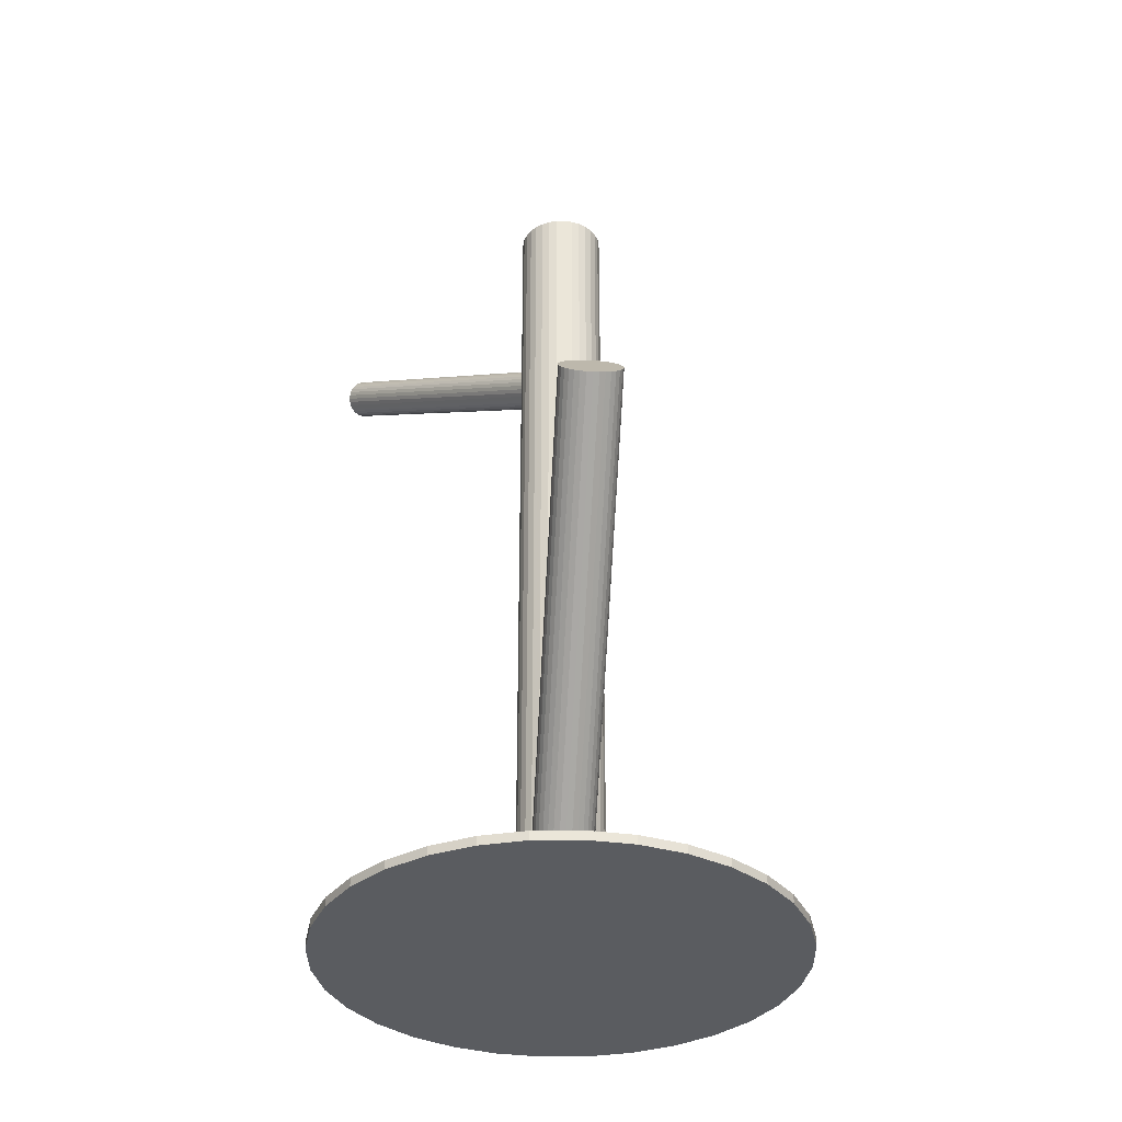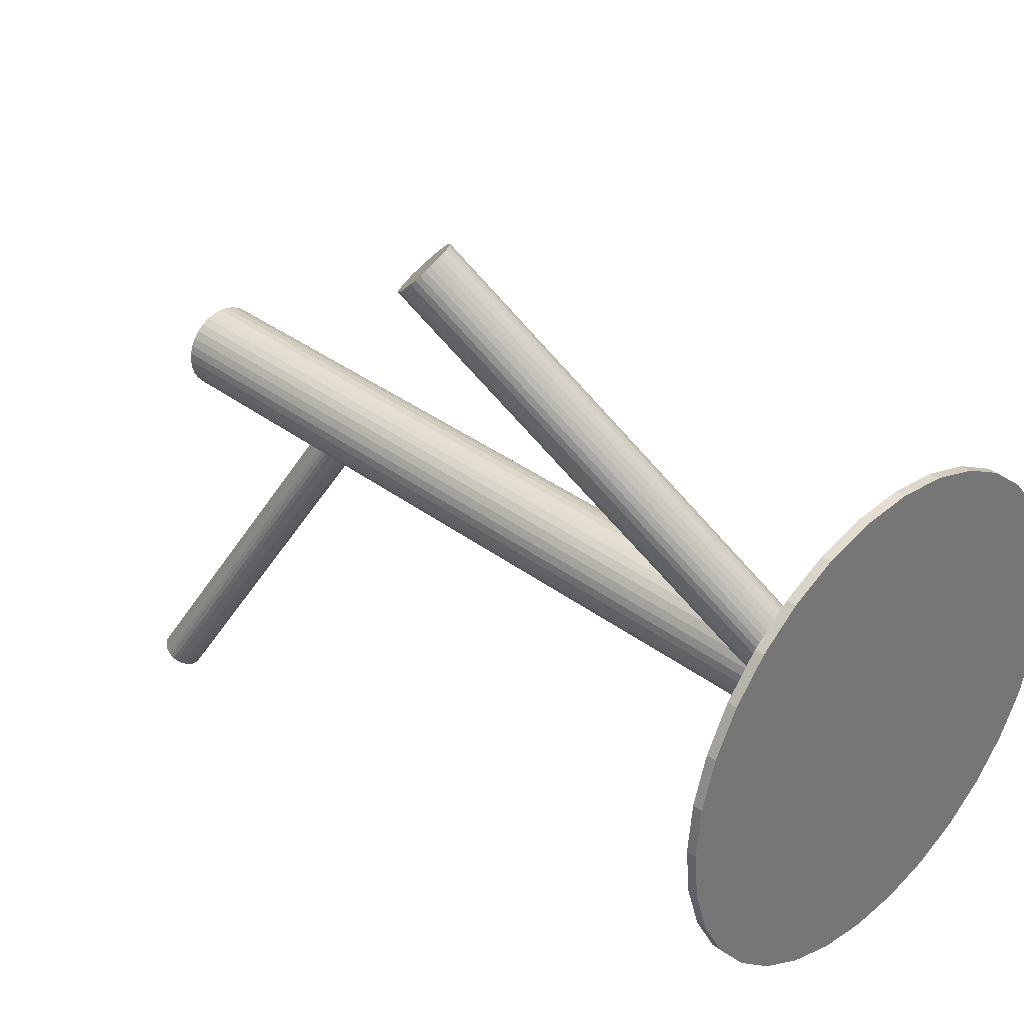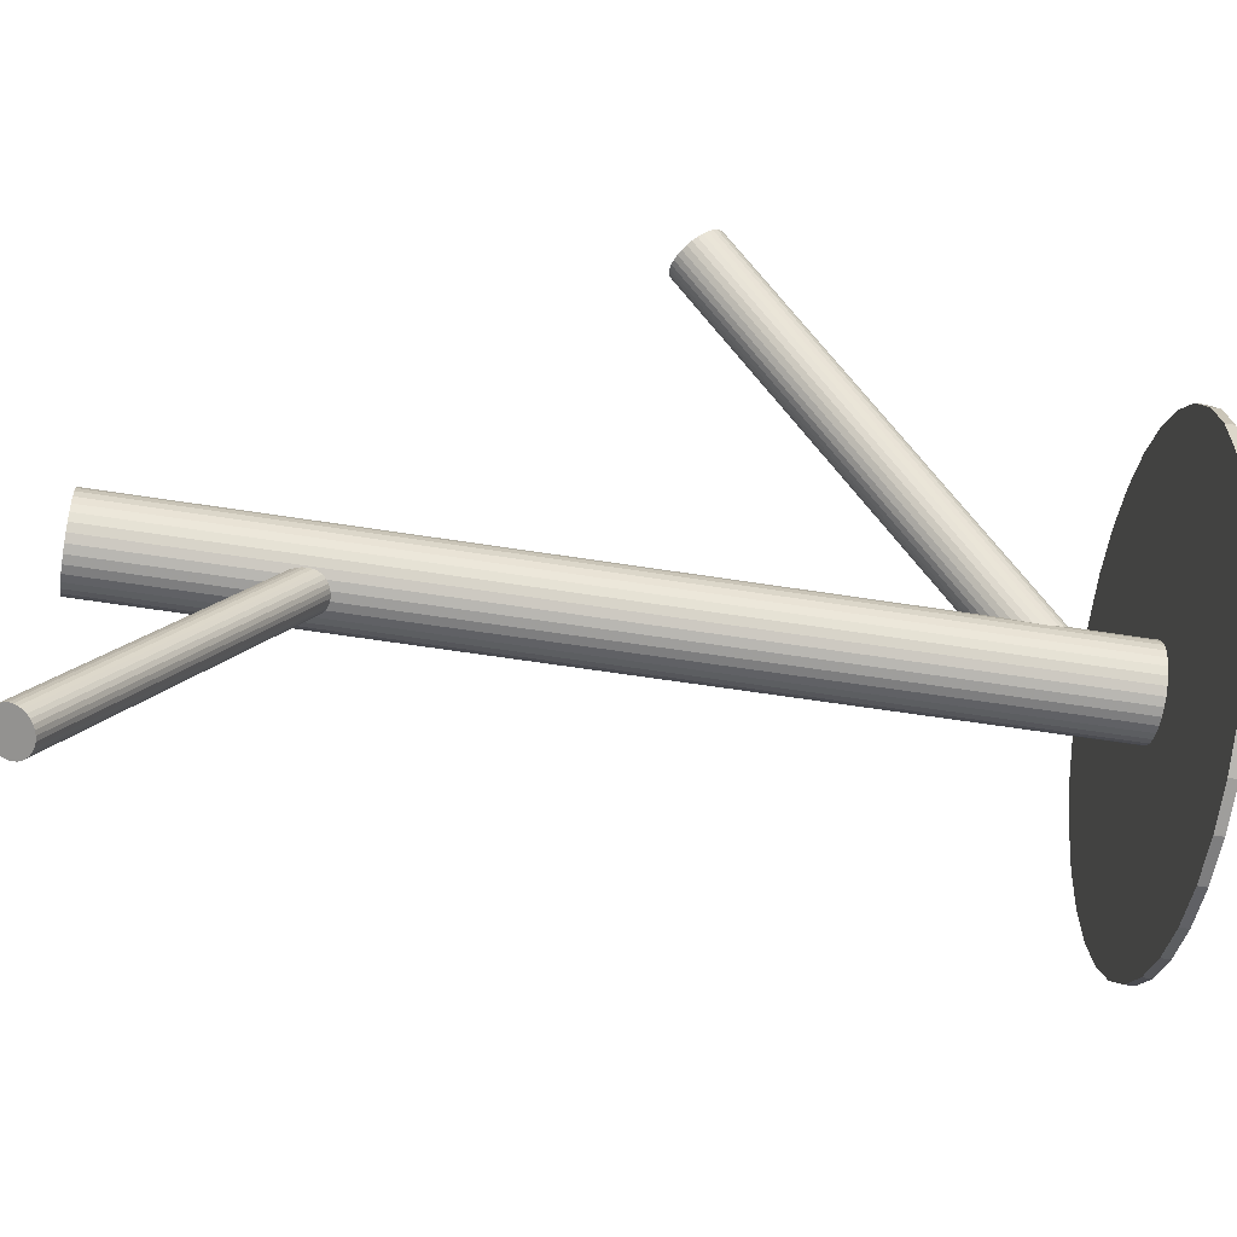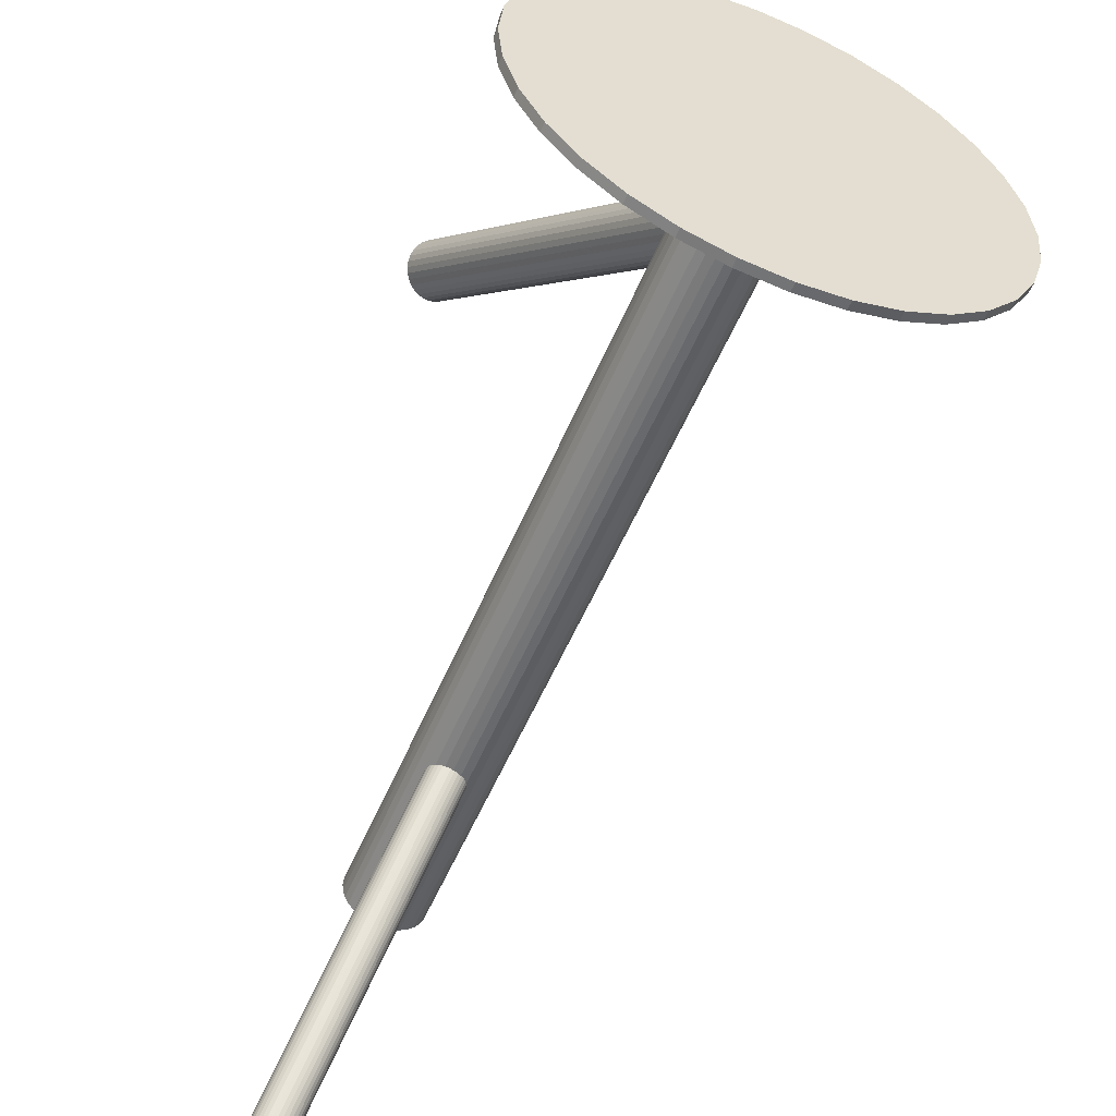
<metadata>
{"format":"obj","ext":"obj","renderer":"f3d","projection":"perspective","resolution":1024,"background":"white","views":[{"elev":-34.4,"azim":152.7,"up":"+Z"},{"elev":34.9,"azim":135.2,"up":"+Y"},{"elev":-53.9,"azim":80.2,"up":"+Y"},{"elev":-54.6,"azim":157.4,"up":"+Y"}]}
</metadata>
<code>
v 0 2.171e-05 -0.1335
v 0 2.171e-05 0.1299
v 0 0.01296 -0.1335
v 0 0.01296 0.1299
v -0 -0.01292 -0.1335
v -0 -0.01292 0.1299
v -0.009151 -0.00913 -0.1335
v -0.009151 -0.00913 0.1299
v -0.009151 0.009173 -0.1335
v -0.009151 0.009173 0.1299
v 0.002525 0.01272 -0.1335
v 0.002525 0.01272 0.1299
v 0.002525 -0.01267 -0.1335
v 0.002525 -0.01267 0.1299
v -0.00719 0.01078 -0.1335
v -0.00719 0.01078 0.1299
v -0.00719 -0.01074 -0.1335
v -0.00719 -0.01074 0.1299
v -0.01196 -0.004931 -0.1335
v -0.01196 -0.004931 0.1299
v -0.01196 0.004974 -0.1335
v -0.01196 0.004974 0.1299
v -0.004953 -0.01194 -0.1335
v -0.004953 -0.01194 0.1299
v -0.004953 0.01198 -0.1335
v -0.004953 0.01198 0.1299
v 0.01269 0.002547 -0.1335
v 0.01269 0.002547 0.1299
v 0.01269 -0.002503 -0.1335
v 0.01269 -0.002503 0.1299
v 0.01076 -0.007169 -0.1335
v 0.01076 -0.007169 0.1299
v 0.01076 0.007212 -0.1335
v 0.01076 0.007212 0.1299
v 0.01294 2.171e-05 -0.1335
v 0.01294 2.171e-05 0.1299
v -0.01294 2.171e-05 -0.1335
v -0.01294 2.171e-05 0.1299
v -0.01076 -0.007169 -0.1335
v -0.01076 -0.007169 0.1299
v -0.01076 0.007212 -0.1335
v -0.01076 0.007212 0.1299
v -0.01269 0.002547 -0.1335
v -0.01269 0.002547 0.1299
v -0.01269 -0.002503 -0.1335
v -0.01269 -0.002503 0.1299
v 0.004953 -0.01194 -0.1335
v 0.004953 -0.01194 0.1299
v 0.004953 0.01198 -0.1335
v 0.004953 0.01198 0.1299
v 0.01196 -0.004931 -0.1335
v 0.01196 -0.004931 0.1299
v 0.01196 0.004974 -0.1335
v 0.01196 0.004974 0.1299
v 0.00719 0.01078 -0.1335
v 0.00719 0.01078 0.1299
v 0.00719 -0.01074 -0.1335
v 0.00719 -0.01074 0.1299
v -0.002525 0.01272 -0.1335
v -0.002525 0.01272 0.1299
v -0.002525 -0.01267 -0.1335
v -0.002525 -0.01267 0.1299
v 0.009151 -0.00913 -0.1335
v 0.009151 -0.00913 0.1299
v 0.009151 0.009173 -0.1335
v 0.009151 0.009173 0.1299
v 0.02745 -0.1054 0.128
v -0 2.171e-05 0.06812
v 0.02821 -0.1083 0.1225
v 0.0007573 -0.002887 0.06266
v 0.0267 -0.1025 0.1335
v -0.0007573 0.00293 0.07359
v 0.03205 -0.1025 0.131
v 0.004601 0.002945 0.07116
v 0.0329 -0.1057 0.1249
v 0.005443 -0.0002865 0.06509
v 0.03352 -0.1044 0.1269
v 0.006071 0.0009968 0.06706
v 0.03323 -0.1033 0.1291
v 0.005776 0.002132 0.06919
v 0.02444 -0.1033 0.133
v -0.003011 0.002107 0.07318
v 0.02584 -0.1087 0.1229
v -0.001612 -0.003267 0.06307
v 0.02141 -0.107 0.128
v -0.00604 -0.001551 0.06812
v 0.02372 -0.1086 0.1241
v -0.003735 -0.003147 0.06426
v 0.02265 -0.1045 0.1319
v -0.004806 0.0009662 0.07199
v 0.03332 -0.1051 0.1259
v 0.00587 0.0003617 0.06603
v 0.03274 -0.1028 0.1301
v 0.00529 0.002588 0.07022
v 0.02553 -0.1029 0.1334
v -0.001921 0.002567 0.07349
v 0.02702 -0.1086 0.1226
v -0.0004355 -0.003138 0.06276
v 0.03018 -0.1021 0.1325
v 0.002726 0.003314 0.07267
v 0.03144 -0.107 0.1234
v 0.003985 -0.001523 0.06358
v 0.02347 -0.1039 0.1325
v -0.003985 0.001566 0.07267
v 0.02473 -0.1087 0.1234
v -0.002726 -0.00327 0.06358
v 0.02789 -0.1022 0.1334
v 0.0004355 0.003181 0.07349
v 0.02937 -0.108 0.1226
v 0.001921 -0.002524 0.06276
v 0.02216 -0.108 0.1259
v -0.00529 -0.002544 0.06603
v 0.02158 -0.1057 0.1301
v -0.00587 -0.0003182 0.07022
v 0.03226 -0.1064 0.1241
v 0.004806 -0.0009228 0.06426
v 0.03119 -0.1022 0.1319
v 0.003735 0.00319 0.07199
v 0.03349 -0.1038 0.128
v 0.00604 0.001594 0.06812
v 0.02906 -0.1021 0.133
v 0.001612 0.003311 0.07318
v 0.03046 -0.1075 0.1229
v 0.003011 -0.002063 0.06307
v 0.02168 -0.1075 0.1269
v -0.005776 -0.002088 0.06706
v 0.02138 -0.1064 0.1291
v -0.006071 -0.0009533 0.06919
v 0.02201 -0.1051 0.131
v -0.005443 0.0003299 0.07116
v 0.02285 -0.1083 0.1249
v -0.004601 -0.002902 0.06509
v 0.04375 0.1023 -0.01277
v 0 2.171e-05 -0.1094
v 0.04604 0.1077 -0.01949
v 0.002297 0.005391 -0.1161
v 0.04145 0.09692 -0.006053
v -0.002297 -0.005347 -0.1027
v 0.05193 0.09879 -0.01277
v 0.008186 -0.00348 -0.1094
v 0.04476 0.09599 -0.006564
v 0.001011 -0.006279 -0.1032
v 0.049 0.1059 -0.01898
v 0.005255 0.003642 -0.1156
v 0.03617 0.1068 -0.01408
v -0.007581 0.004504 -0.1107
v 0.03527 0.1047 -0.01146
v -0.008477 0.002409 -0.1081
v 0.04928 0.0964 -0.00904
v 0.005531 -0.005873 -0.1057
v 0.05183 0.1024 -0.01651
v 0.008082 9.308e-05 -0.1132
v 0.03706 0.1076 -0.01535
v -0.006684 0.005311 -0.112
v 0.0353 0.1035 -0.0102
v -0.008442 0.001202 -0.1068
v 0.04111 0.1087 -0.01836
v -0.002638 0.006431 -0.115
v 0.03729 0.09977 -0.007185
v -0.006458 -0.002497 -0.1038
v 0.03633 0.101 -0.008021
v -0.007412 -0.001299 -0.1047
v 0.03958 0.1086 -0.01753
v -0.004165 0.006294 -0.1142
v 0.04309 0.09634 -0.006182
v -0.0006555 -0.005927 -0.1028
v 0.0476 0.1069 -0.01937
v 0.00385 0.004604 -0.116
v 0.0399 0.09771 -0.006182
v -0.00385 -0.004561 -0.1028
v 0.0444 0.1082 -0.01937
v 0.0006555 0.005971 -0.116
v 0.04791 0.09602 -0.008021
v 0.004165 -0.006251 -0.1047
v 0.05116 0.1036 -0.01753
v 0.007412 0.001342 -0.1142
v 0.0502 0.1048 -0.01836
v 0.006458 0.002541 -0.115
v 0.04638 0.09588 -0.007185
v 0.002638 -0.006388 -0.1038
v 0.05219 0.1011 -0.01535
v 0.008442 -0.001159 -0.112
v 0.05043 0.097 -0.0102
v 0.006684 -0.005268 -0.1068
v 0.03566 0.1022 -0.00904
v -0.008082 -4.966e-05 -0.1057
v 0.03822 0.1082 -0.01651
v -0.005531 0.005916 -0.1132
v 0.05222 0.0999 -0.01408
v 0.008477 -0.002365 -0.1107
v 0.05133 0.09781 -0.01146
v 0.007581 -0.00446 -0.1081
v 0.03849 0.09867 -0.006564
v -0.005255 -0.003599 -0.1032
v 0.04274 0.1086 -0.01898
v -0.001011 0.006322 -0.1156
v 0.03556 0.1058 -0.01277
v -0.008186 0.003523 -0.1094
v 0 2.171e-05 -0.1307
v 0 2.171e-05 -0.1335
v 0 0.07063 -0.1307
v 0 0.07063 -0.1335
v -0 -0.07059 -0.1307
v -0 -0.07059 -0.1335
v -0.01378 0.06928 -0.1307
v -0.01378 0.06928 -0.1335
v -0.01378 -0.06923 -0.1307
v -0.01378 -0.06923 -0.1335
v 0.07061 2.171e-05 -0.1307
v 0.07061 2.171e-05 -0.1335
v 0.06925 -0.01375 -0.1307
v 0.06925 -0.01375 -0.1335
v 0.06925 0.0138 -0.1307
v 0.06925 0.0138 -0.1335
v 0.02702 -0.06521 -0.1307
v 0.02702 -0.06521 -0.1335
v 0.02702 0.06526 -0.1307
v 0.02702 0.06526 -0.1335
v -0.03923 -0.05869 -0.1307
v -0.03923 -0.05869 -0.1335
v -0.03923 0.05873 -0.1307
v -0.03923 0.05873 -0.1335
v -0.05871 -0.03921 -0.1307
v -0.05871 -0.03921 -0.1335
v -0.05871 0.03925 -0.1307
v -0.05871 0.03925 -0.1335
v 0.04993 0.04995 -0.1307
v 0.04993 0.04995 -0.1335
v 0.04993 -0.04991 -0.1307
v 0.04993 -0.04991 -0.1335
v -0.06524 0.02704 -0.1307
v -0.06524 0.02704 -0.1335
v -0.06524 -0.027 -0.1307
v -0.06524 -0.027 -0.1335
v 0.06524 0.02704 -0.1307
v 0.06524 0.02704 -0.1335
v 0.06524 -0.027 -0.1307
v 0.06524 -0.027 -0.1335
v -0.04993 0.04995 -0.1307
v -0.04993 0.04995 -0.1335
v -0.04993 -0.04991 -0.1307
v -0.04993 -0.04991 -0.1335
v 0.05871 -0.03921 -0.1307
v 0.05871 -0.03921 -0.1335
v 0.05871 0.03925 -0.1307
v 0.05871 0.03925 -0.1335
v 0.03923 -0.05869 -0.1307
v 0.03923 -0.05869 -0.1335
v 0.03923 0.05873 -0.1307
v 0.03923 0.05873 -0.1335
v -0.02702 -0.06521 -0.1307
v -0.02702 -0.06521 -0.1335
v -0.02702 0.06526 -0.1307
v -0.02702 0.06526 -0.1335
v -0.06925 -0.01375 -0.1307
v -0.06925 -0.01375 -0.1335
v -0.06925 0.0138 -0.1307
v -0.06925 0.0138 -0.1335
v -0.07061 2.171e-05 -0.1307
v -0.07061 2.171e-05 -0.1335
v 0.01378 0.06928 -0.1307
v 0.01378 0.06928 -0.1335
v 0.01378 -0.06923 -0.1307
v 0.01378 -0.06923 -0.1335
f 35 1 27
f 35 27 36
f 36 27 28
f 36 28 2
f 27 1 53
f 27 53 28
f 28 53 54
f 28 54 2
f 53 1 33
f 53 33 54
f 54 33 34
f 54 34 2
f 33 1 65
f 33 65 34
f 34 65 66
f 34 66 2
f 65 1 55
f 65 55 66
f 66 55 56
f 66 56 2
f 55 1 49
f 55 49 56
f 56 49 50
f 56 50 2
f 49 1 11
f 49 11 50
f 50 11 12
f 50 12 2
f 11 1 3
f 11 3 12
f 12 3 4
f 12 4 2
f 3 1 59
f 3 59 4
f 4 59 60
f 4 60 2
f 59 1 25
f 59 25 60
f 60 25 26
f 60 26 2
f 25 1 15
f 25 15 26
f 26 15 16
f 26 16 2
f 15 1 9
f 15 9 16
f 16 9 10
f 16 10 2
f 9 1 41
f 9 41 10
f 10 41 42
f 10 42 2
f 41 1 21
f 41 21 42
f 42 21 22
f 42 22 2
f 21 1 43
f 21 43 22
f 22 43 44
f 22 44 2
f 43 1 37
f 43 37 44
f 44 37 38
f 44 38 2
f 37 1 45
f 37 45 38
f 38 45 46
f 38 46 2
f 45 1 19
f 45 19 46
f 46 19 20
f 46 20 2
f 19 1 39
f 19 39 20
f 20 39 40
f 20 40 2
f 39 1 7
f 39 7 40
f 40 7 8
f 40 8 2
f 7 1 17
f 7 17 8
f 8 17 18
f 8 18 2
f 17 1 23
f 17 23 18
f 18 23 24
f 18 24 2
f 23 1 61
f 23 61 24
f 24 61 62
f 24 62 2
f 61 1 5
f 61 5 62
f 62 5 6
f 62 6 2
f 5 1 13
f 5 13 6
f 6 13 14
f 6 14 2
f 13 1 47
f 13 47 14
f 14 47 48
f 14 48 2
f 47 1 57
f 47 57 48
f 48 57 58
f 48 58 2
f 57 1 63
f 57 63 58
f 58 63 64
f 58 64 2
f 63 1 31
f 63 31 64
f 64 31 32
f 64 32 2
f 31 1 51
f 31 51 32
f 32 51 52
f 32 52 2
f 51 1 29
f 51 29 52
f 52 29 30
f 52 30 2
f 29 1 35
f 29 35 30
f 30 35 36
f 30 36 2
f 120 68 80
f 120 80 119
f 119 80 79
f 119 79 67
f 80 68 94
f 80 94 79
f 79 94 93
f 79 93 67
f 94 68 74
f 94 74 93
f 93 74 73
f 93 73 67
f 74 68 118
f 74 118 73
f 73 118 117
f 73 117 67
f 118 68 100
f 118 100 117
f 117 100 99
f 117 99 67
f 100 68 122
f 100 122 99
f 99 122 121
f 99 121 67
f 122 68 108
f 122 108 121
f 121 108 107
f 121 107 67
f 108 68 72
f 108 72 107
f 107 72 71
f 107 71 67
f 72 68 96
f 72 96 71
f 71 96 95
f 71 95 67
f 96 68 82
f 96 82 95
f 95 82 81
f 95 81 67
f 82 68 104
f 82 104 81
f 81 104 103
f 81 103 67
f 104 68 90
f 104 90 103
f 103 90 89
f 103 89 67
f 90 68 130
f 90 130 89
f 89 130 129
f 89 129 67
f 130 68 114
f 130 114 129
f 129 114 113
f 129 113 67
f 114 68 128
f 114 128 113
f 113 128 127
f 113 127 67
f 128 68 86
f 128 86 127
f 127 86 85
f 127 85 67
f 86 68 126
f 86 126 85
f 85 126 125
f 85 125 67
f 126 68 112
f 126 112 125
f 125 112 111
f 125 111 67
f 112 68 132
f 112 132 111
f 111 132 131
f 111 131 67
f 132 68 88
f 132 88 131
f 131 88 87
f 131 87 67
f 88 68 106
f 88 106 87
f 87 106 105
f 87 105 67
f 106 68 84
f 106 84 105
f 105 84 83
f 105 83 67
f 84 68 98
f 84 98 83
f 83 98 97
f 83 97 67
f 98 68 70
f 98 70 97
f 97 70 69
f 97 69 67
f 70 68 110
f 70 110 69
f 69 110 109
f 69 109 67
f 110 68 124
f 110 124 109
f 109 124 123
f 109 123 67
f 124 68 102
f 124 102 123
f 123 102 101
f 123 101 67
f 102 68 116
f 102 116 101
f 101 116 115
f 101 115 67
f 116 68 76
f 116 76 115
f 115 76 75
f 115 75 67
f 76 68 92
f 76 92 75
f 75 92 91
f 75 91 67
f 92 68 78
f 92 78 91
f 91 78 77
f 91 77 67
f 78 68 120
f 78 120 77
f 77 120 119
f 77 119 67
f 198 134 148
f 198 148 197
f 197 148 147
f 197 147 133
f 148 134 156
f 148 156 147
f 147 156 155
f 147 155 133
f 156 134 186
f 156 186 155
f 155 186 185
f 155 185 133
f 186 134 162
f 186 162 185
f 185 162 161
f 185 161 133
f 162 134 160
f 162 160 161
f 161 160 159
f 161 159 133
f 160 134 194
f 160 194 159
f 159 194 193
f 159 193 133
f 194 134 170
f 194 170 193
f 193 170 169
f 193 169 133
f 170 134 138
f 170 138 169
f 169 138 137
f 169 137 133
f 138 134 166
f 138 166 137
f 137 166 165
f 137 165 133
f 166 134 142
f 166 142 165
f 165 142 141
f 165 141 133
f 142 134 180
f 142 180 141
f 141 180 179
f 141 179 133
f 180 134 174
f 180 174 179
f 179 174 173
f 179 173 133
f 174 134 150
f 174 150 173
f 173 150 149
f 173 149 133
f 150 134 184
f 150 184 149
f 149 184 183
f 149 183 133
f 184 134 192
f 184 192 183
f 183 192 191
f 183 191 133
f 192 134 140
f 192 140 191
f 191 140 139
f 191 139 133
f 140 134 190
f 140 190 139
f 139 190 189
f 139 189 133
f 190 134 182
f 190 182 189
f 189 182 181
f 189 181 133
f 182 134 152
f 182 152 181
f 181 152 151
f 181 151 133
f 152 134 176
f 152 176 151
f 151 176 175
f 151 175 133
f 176 134 178
f 176 178 175
f 175 178 177
f 175 177 133
f 178 134 144
f 178 144 177
f 177 144 143
f 177 143 133
f 144 134 168
f 144 168 143
f 143 168 167
f 143 167 133
f 168 134 136
f 168 136 167
f 167 136 135
f 167 135 133
f 136 134 172
f 136 172 135
f 135 172 171
f 135 171 133
f 172 134 196
f 172 196 171
f 171 196 195
f 171 195 133
f 196 134 158
f 196 158 195
f 195 158 157
f 195 157 133
f 158 134 164
f 158 164 157
f 157 164 163
f 157 163 133
f 164 134 188
f 164 188 163
f 163 188 187
f 163 187 133
f 188 134 154
f 188 154 187
f 187 154 153
f 187 153 133
f 154 134 146
f 154 146 153
f 153 146 145
f 153 145 133
f 146 134 198
f 146 198 145
f 145 198 197
f 145 197 133
f 210 200 214
f 210 214 209
f 209 214 213
f 209 213 199
f 214 200 236
f 214 236 213
f 213 236 235
f 213 235 199
f 236 200 246
f 236 246 235
f 235 246 245
f 235 245 199
f 246 200 228
f 246 228 245
f 245 228 227
f 245 227 199
f 228 200 250
f 228 250 227
f 227 250 249
f 227 249 199
f 250 200 218
f 250 218 249
f 249 218 217
f 249 217 199
f 218 200 262
f 218 262 217
f 217 262 261
f 217 261 199
f 262 200 202
f 262 202 261
f 261 202 201
f 261 201 199
f 202 200 206
f 202 206 201
f 201 206 205
f 201 205 199
f 206 200 254
f 206 254 205
f 205 254 253
f 205 253 199
f 254 200 222
f 254 222 253
f 253 222 221
f 253 221 199
f 222 200 240
f 222 240 221
f 221 240 239
f 221 239 199
f 240 200 226
f 240 226 239
f 239 226 225
f 239 225 199
f 226 200 232
f 226 232 225
f 225 232 231
f 225 231 199
f 232 200 258
f 232 258 231
f 231 258 257
f 231 257 199
f 258 200 260
f 258 260 257
f 257 260 259
f 257 259 199
f 260 200 256
f 260 256 259
f 259 256 255
f 259 255 199
f 256 200 234
f 256 234 255
f 255 234 233
f 255 233 199
f 234 200 224
f 234 224 233
f 233 224 223
f 233 223 199
f 224 200 242
f 224 242 223
f 223 242 241
f 223 241 199
f 242 200 220
f 242 220 241
f 241 220 219
f 241 219 199
f 220 200 252
f 220 252 219
f 219 252 251
f 219 251 199
f 252 200 208
f 252 208 251
f 251 208 207
f 251 207 199
f 208 200 204
f 208 204 207
f 207 204 203
f 207 203 199
f 204 200 264
f 204 264 203
f 203 264 263
f 203 263 199
f 264 200 216
f 264 216 263
f 263 216 215
f 263 215 199
f 216 200 248
f 216 248 215
f 215 248 247
f 215 247 199
f 248 200 230
f 248 230 247
f 247 230 229
f 247 229 199
f 230 200 244
f 230 244 229
f 229 244 243
f 229 243 199
f 244 200 238
f 244 238 243
f 243 238 237
f 243 237 199
f 238 200 212
f 238 212 237
f 237 212 211
f 237 211 199
f 212 200 210
f 212 210 211
f 211 210 209
f 211 209 199

</code>
